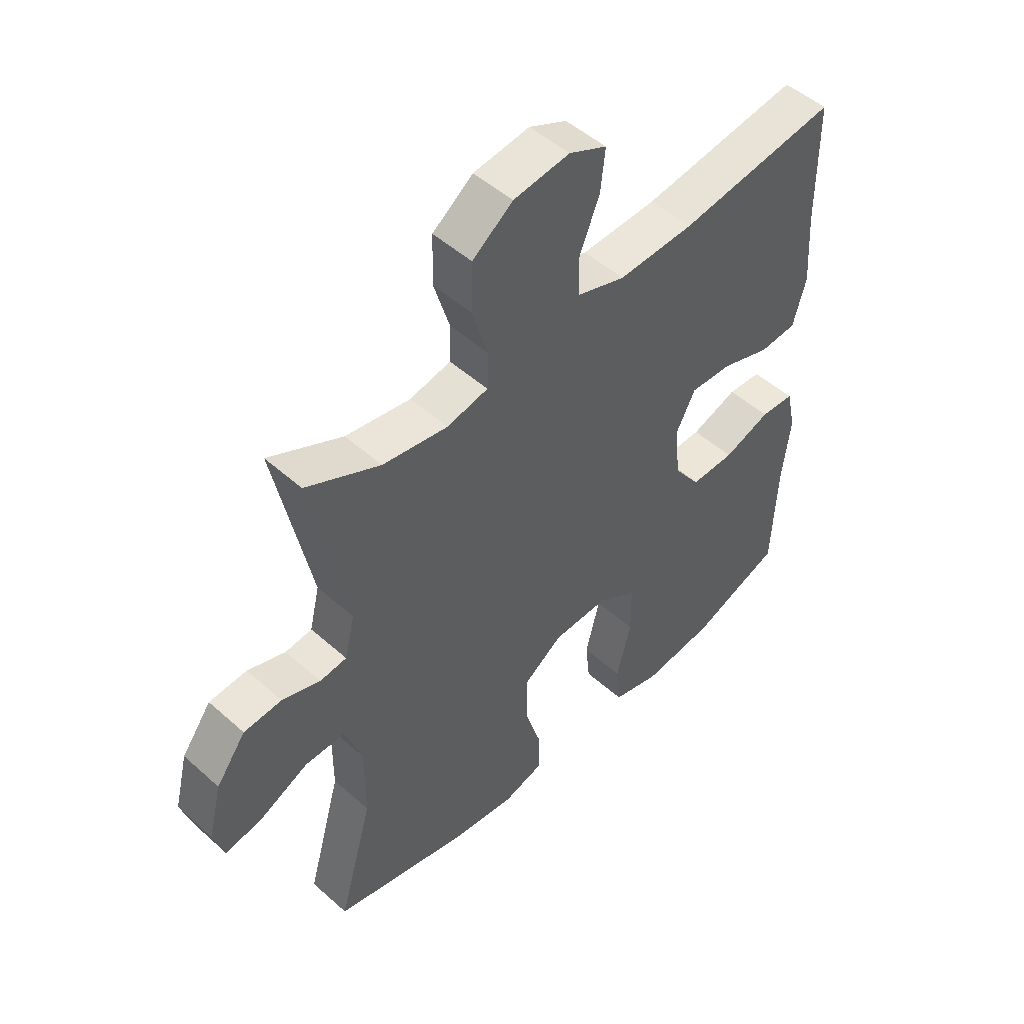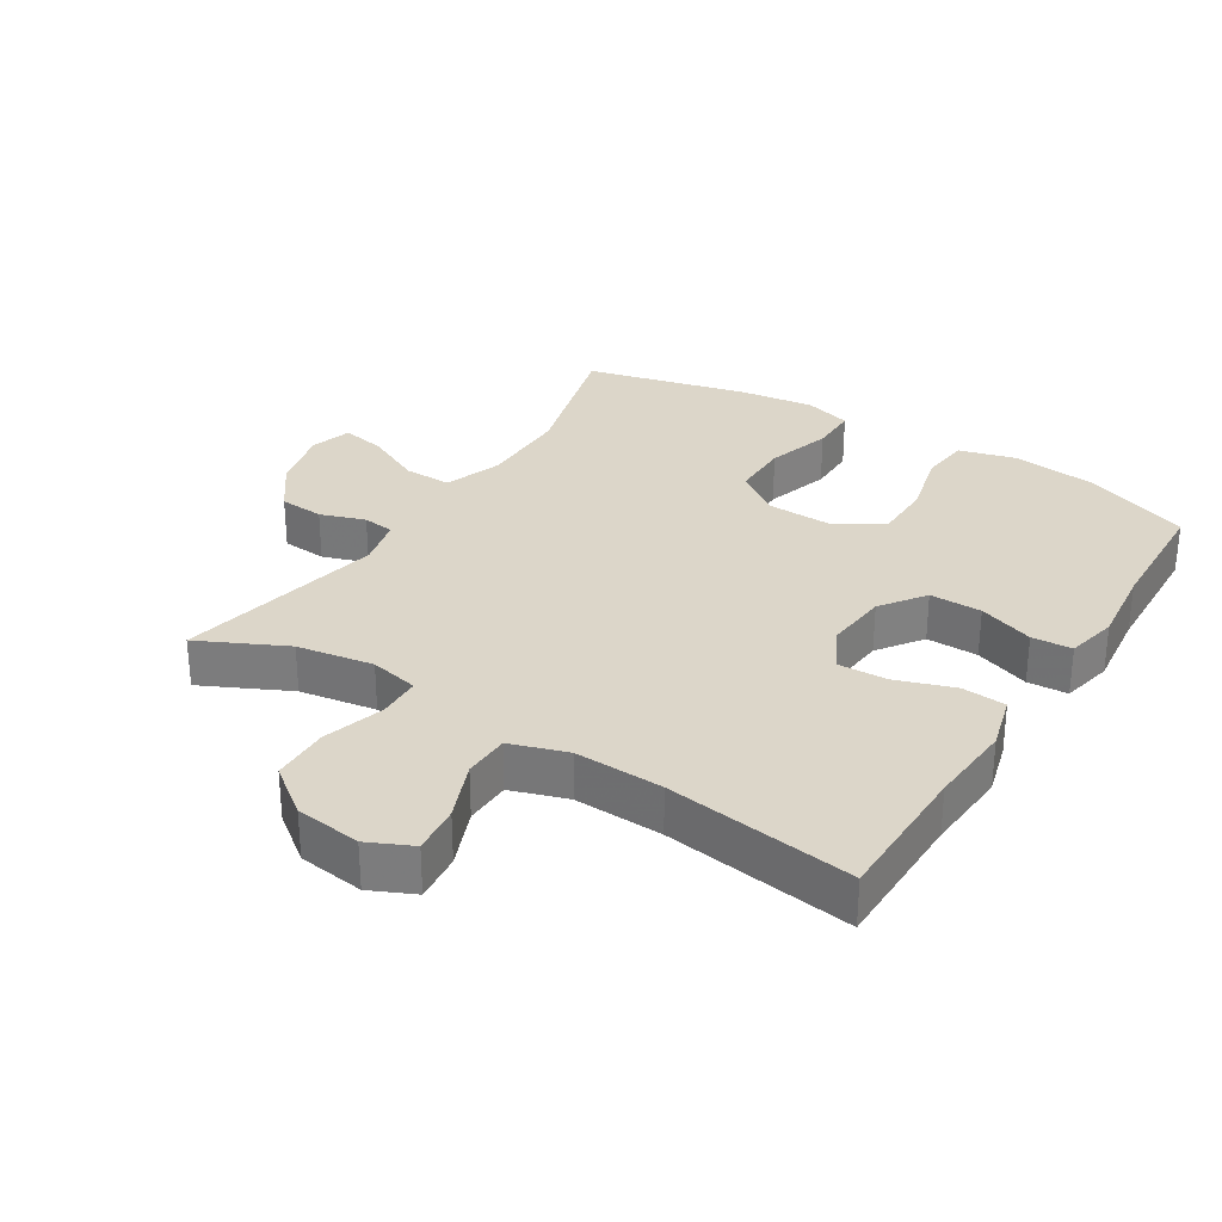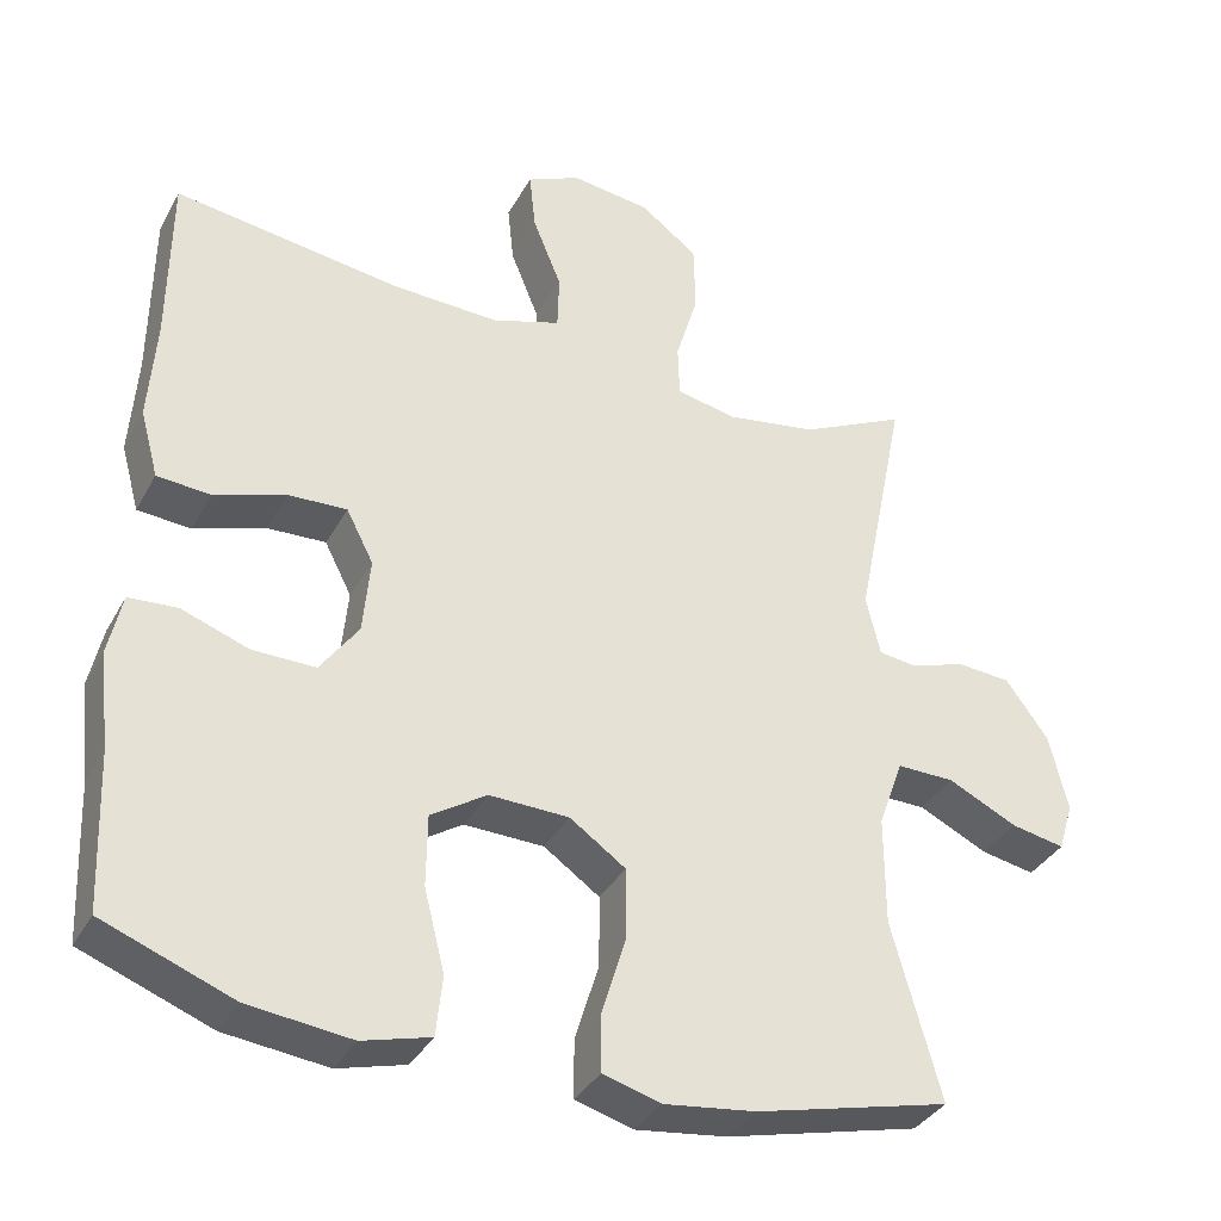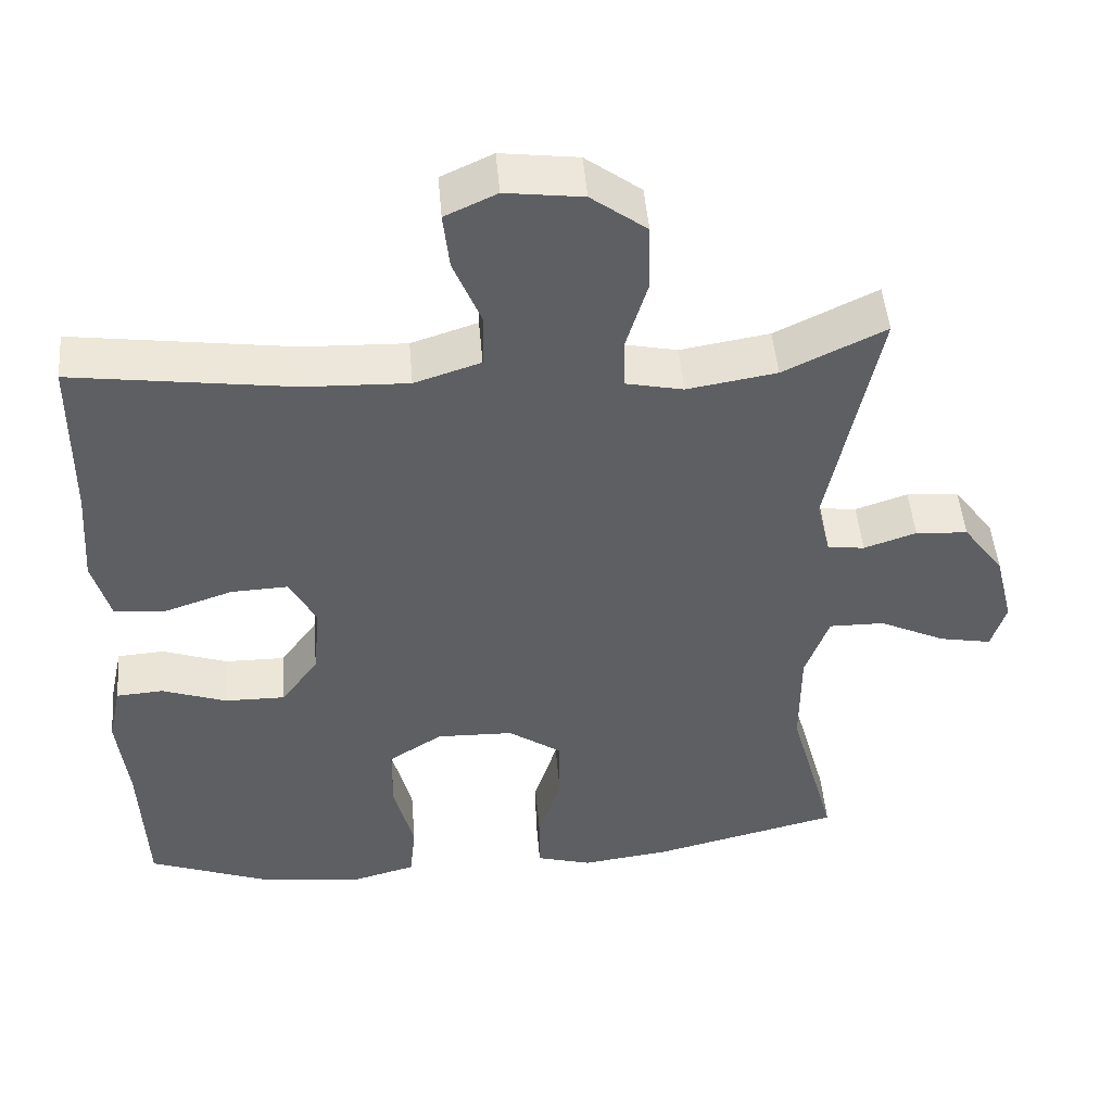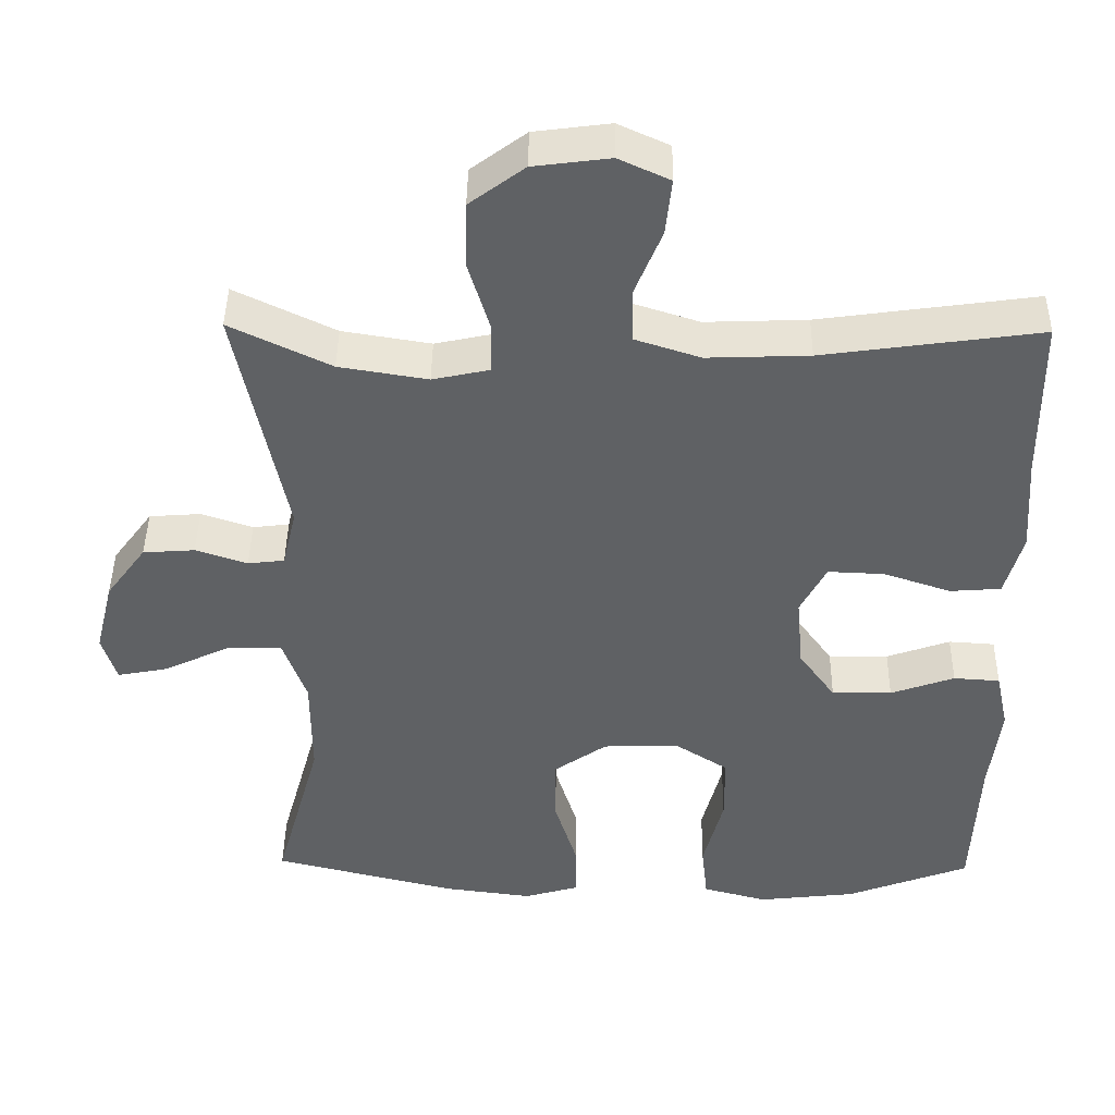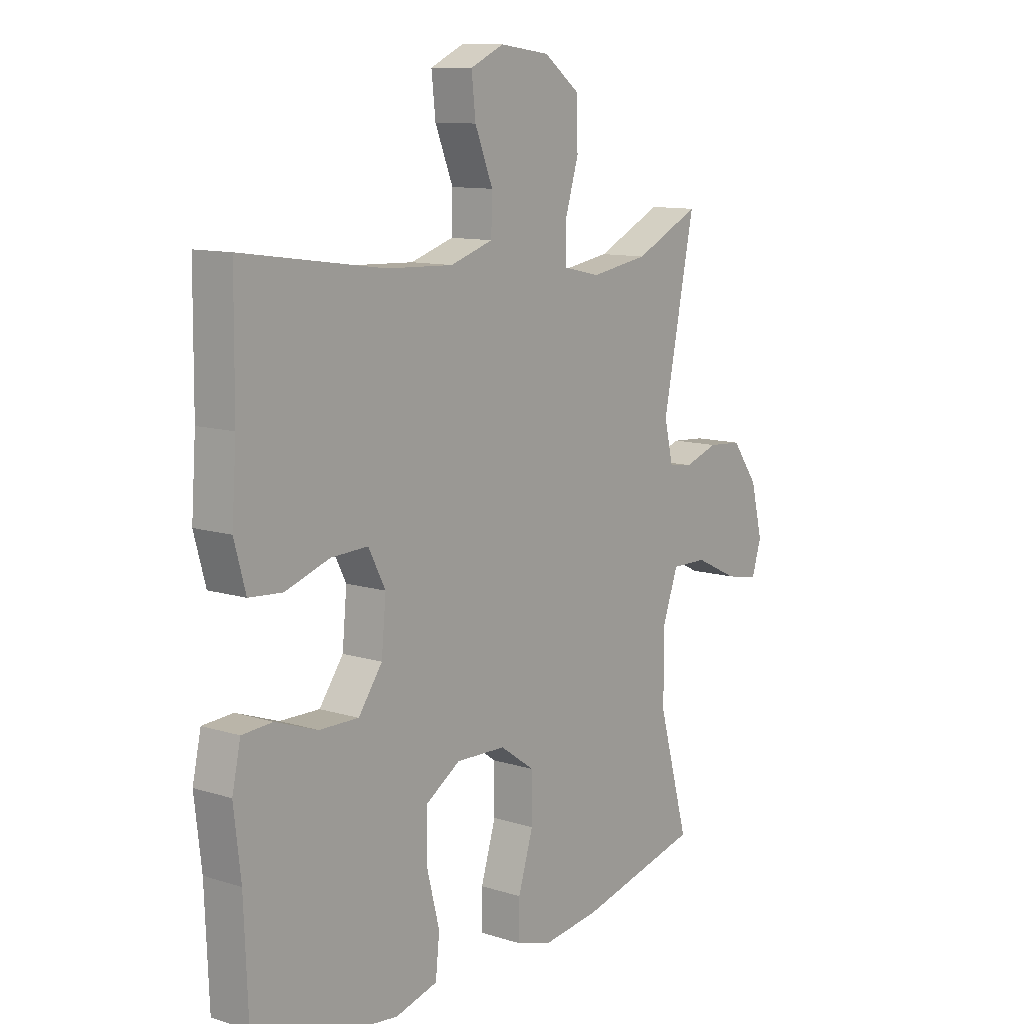
<metadata>
{"format":"obj","ext":"obj","renderer":"f3d","projection":"perspective","resolution":1024,"background":"white","views":[{"elev":49.8,"azim":-45.5,"up":"+Z"},{"elev":30.2,"azim":32.1,"up":"+Y"},{"elev":-35.6,"azim":154.5,"up":"+Z"},{"elev":48.3,"azim":175.2,"up":"+Z"},{"elev":43.4,"azim":0.8,"up":"+Z"},{"elev":10.9,"azim":127.8,"up":"+Z"}]}
</metadata>
<code>
v 0.5 0.07 0.5
v 0.502 0.07 0.281
v 0.511 0.07 0.153
v 0.488 0.07 0.069
v 0.421 0.07 0.064
v 0.332 0.07 0.094
v 0.258 0.07 0.097
v 0.224 0.07 0.031
v 0.233 0.07 -0.065
v 0.281 0.07 -0.132
v 0.36 0.07 -0.131
v 0.444 0.07 -0.101
v 0.505 0.07 -0.105
v 0.522 0.07 -0.183
v 0.508 0.07 -0.304
v 0.5 0.07 -0.5
v 0.338 0.07 -0.562
v 0.209 0.07 -0.577
v 0.124 0.07 -0.554
v 0.116 0.07 -0.479
v 0.142 0.07 -0.377
v 0.141 0.07 -0.287
v 0.071 0.07 -0.242
v -0.029 0.07 -0.245
v -0.099 0.07 -0.294
v -0.099 0.07 -0.383
v -0.069 0.07 -0.481
v -0.069 0.07 -0.554
v -0.141 0.07 -0.575
v -0.256 0.07 -0.56
v -0.5 0.07 -0.5
v -0.439 0.07 -0.279
v -0.439 0.07 -0.142
v -0.47 0.07 -0.055
v -0.542 0.07 -0.056
v -0.629 0.07 -0.098
v -0.696 0.07 -0.111
v -0.715 0.07 -0.049
v -0.691 0.07 0.048
v -0.638 0.07 0.12
v -0.57 0.07 0.125
v -0.502 0.07 0.102
v -0.454 0.07 0.108
v -0.436 0.07 0.184
v -0.5 0.07 0.5
v -0.368 0.07 0.436
v -0.252 0.07 0.417
v -0.178 0.07 0.433
v -0.176 0.07 0.499
v -0.204 0.07 0.592
v -0.202 0.07 0.68
v -0.13 0.07 0.734
v -0.03 0.07 0.747
v 0.037 0.07 0.716
v 0.029 0.07 0.642
v -0.007 0.07 0.553
v -0.005 0.07 0.483
v 0.081 0.07 0.455
v 0.215 0.07 0.46
v 0.5 0 0.5
v 0.502 0 0.281
v 0.511 0 0.153
v 0.488 0 0.069
v 0.421 0 0.064
v 0.332 0 0.094
v 0.258 0 0.097
v 0.224 0 0.031
v 0.233 0 -0.065
v 0.281 0 -0.132
v 0.36 0 -0.131
v 0.444 0 -0.101
v 0.505 0 -0.105
v 0.522 0 -0.183
v 0.508 0 -0.304
v 0.5 0 -0.5
v 0.338 0 -0.562
v 0.209 0 -0.577
v 0.124 0 -0.554
v 0.116 0 -0.479
v 0.142 0 -0.377
v 0.141 0 -0.287
v 0.071 0 -0.242
v -0.029 0 -0.245
v -0.099 0 -0.294
v -0.099 0 -0.383
v -0.069 0 -0.481
v -0.069 0 -0.554
v -0.141 0 -0.575
v -0.256 0 -0.56
v -0.5 0 -0.5
v -0.439 0 -0.279
v -0.439 0 -0.142
v -0.47 0 -0.055
v -0.542 0 -0.056
v -0.629 0 -0.098
v -0.696 0 -0.111
v -0.715 0 -0.049
v -0.691 0 0.048
v -0.638 0 0.12
v -0.57 0 0.125
v -0.502 0 0.102
v -0.454 0 0.108
v -0.436 0 0.184
v -0.5 0 0.5
v -0.368 0 0.436
v -0.252 0 0.417
v -0.178 0 0.433
v -0.176 0 0.499
v -0.204 0 0.592
v -0.202 0 0.68
v -0.13 0 0.734
v -0.03 0 0.747
v 0.037 0 0.716
v 0.029 0 0.642
v -0.007 0 0.553
v -0.005 0 0.483
v 0.081 0 0.455
v 0.215 0 0.46
f 54 55 56
f 53 54 56
f 52 53 56
f 51 52 56
f 50 51 56
f 49 50 56
f 48 49 56 57
f 44 45 46
f 43 44 46 47
f 40 41 42
f 39 40 42
f 38 39 42
f 37 38 42
f 36 37 42
f 35 36 42
f 34 35 42 43
f 43 47 48
f 34 43 48
f 33 34 48
f 30 31 32
f 29 30 32
f 28 29 32
f 27 28 32
f 26 27 32
f 32 33 48
f 26 32 48
f 25 26 48
f 19 20 21
f 18 19 21
f 17 18 21
f 16 17 21
f 15 16 21
f 15 21 22
f 14 15 22
f 13 14 22
f 12 13 22
f 11 12 22
f 10 11 22 23
f 4 5 6
f 3 4 6
f 2 3 6
f 2 6 7
f 1 2 7
f 59 1 7
f 58 59 7 8
f 57 58 8
f 48 57 8
f 25 48 8
f 24 25 8
f 9 10 23 24
f 8 9 24
f 115 114 113
f 115 113 112
f 115 112 111
f 115 111 110
f 115 110 109
f 115 109 108
f 116 115 108 107
f 105 104 103
f 106 105 103 102
f 101 100 99
f 101 99 98
f 101 98 97
f 101 97 96
f 101 96 95
f 101 95 94
f 102 101 94 93
f 107 106 102
f 107 102 93
f 107 93 92
f 91 90 89
f 91 89 88
f 91 88 87
f 91 87 86
f 91 86 85
f 107 92 91
f 107 91 85
f 107 85 84
f 80 79 78
f 80 78 77
f 80 77 76
f 80 76 75
f 80 75 74
f 81 80 74
f 81 74 73
f 81 73 72
f 81 72 71
f 81 71 70
f 82 81 70 69
f 65 64 63
f 65 63 62
f 65 62 61
f 66 65 61
f 66 61 60
f 66 60 118
f 67 66 118 117
f 67 117 116
f 67 116 107
f 67 107 84
f 67 84 83
f 83 82 69 68
f 83 68 67
f 1 60 61 2
f 2 61 62 3
f 3 62 63 4
f 4 63 64 5
f 5 64 65 6
f 6 65 66 7
f 7 66 67 8
f 8 67 68 9
f 9 68 69 10
f 10 69 70 11
f 11 70 71 12
f 12 71 72 13
f 13 72 73 14
f 14 73 74 15
f 15 74 75 16
f 16 75 76 17
f 17 76 77 18
f 18 77 78 19
f 19 78 79 20
f 20 79 80 21
f 21 80 81 22
f 22 81 82 23
f 23 82 83 24
f 24 83 84 25
f 25 84 85 26
f 26 85 86 27
f 27 86 87 28
f 28 87 88 29
f 29 88 89 30
f 30 89 90 31
f 31 90 91 32
f 32 91 92 33
f 33 92 93 34
f 34 93 94 35
f 35 94 95 36
f 36 95 96 37
f 37 96 97 38
f 38 97 98 39
f 39 98 99 40
f 40 99 100 41
f 41 100 101 42
f 42 101 102 43
f 43 102 103 44
f 44 103 104 45
f 45 104 105 46
f 46 105 106 47
f 47 106 107 48
f 48 107 108 49
f 49 108 109 50
f 50 109 110 51
f 51 110 111 52
f 52 111 112 53
f 53 112 113 54
f 54 113 114 55
f 55 114 115 56
f 56 115 116 57
f 57 116 117 58
f 58 117 118 59
f 59 118 60 1

</code>
